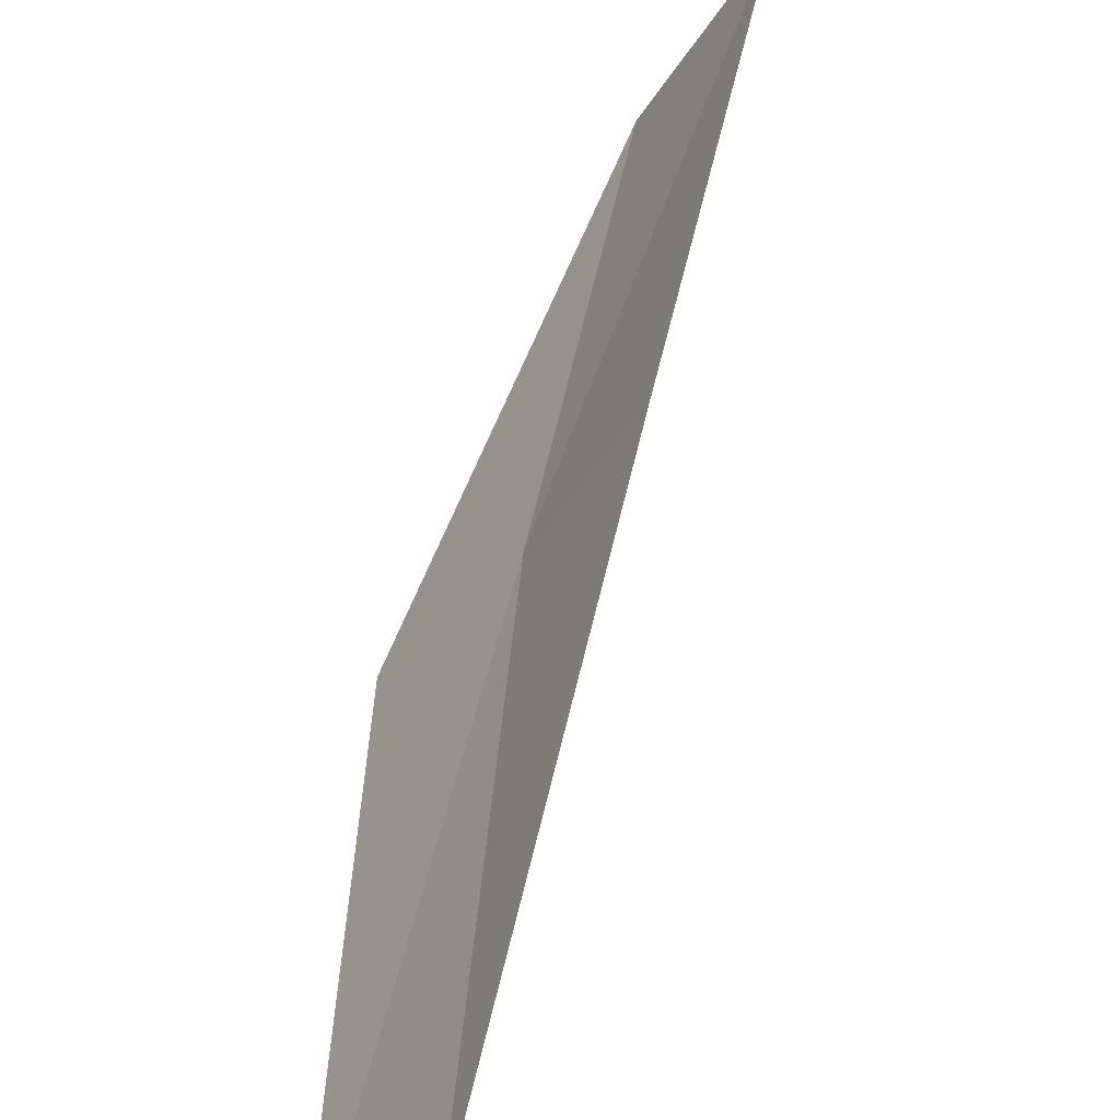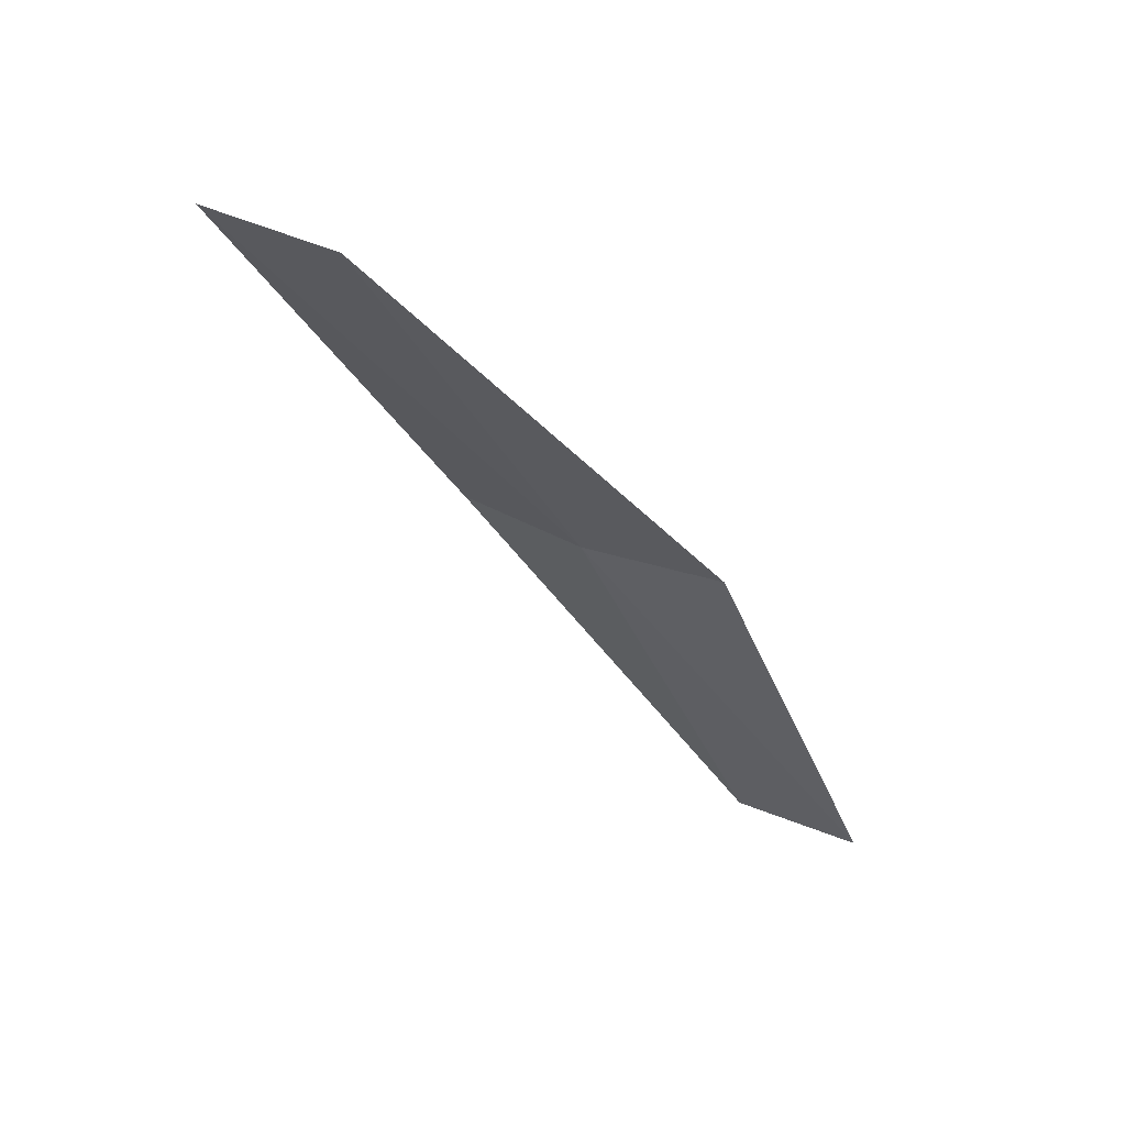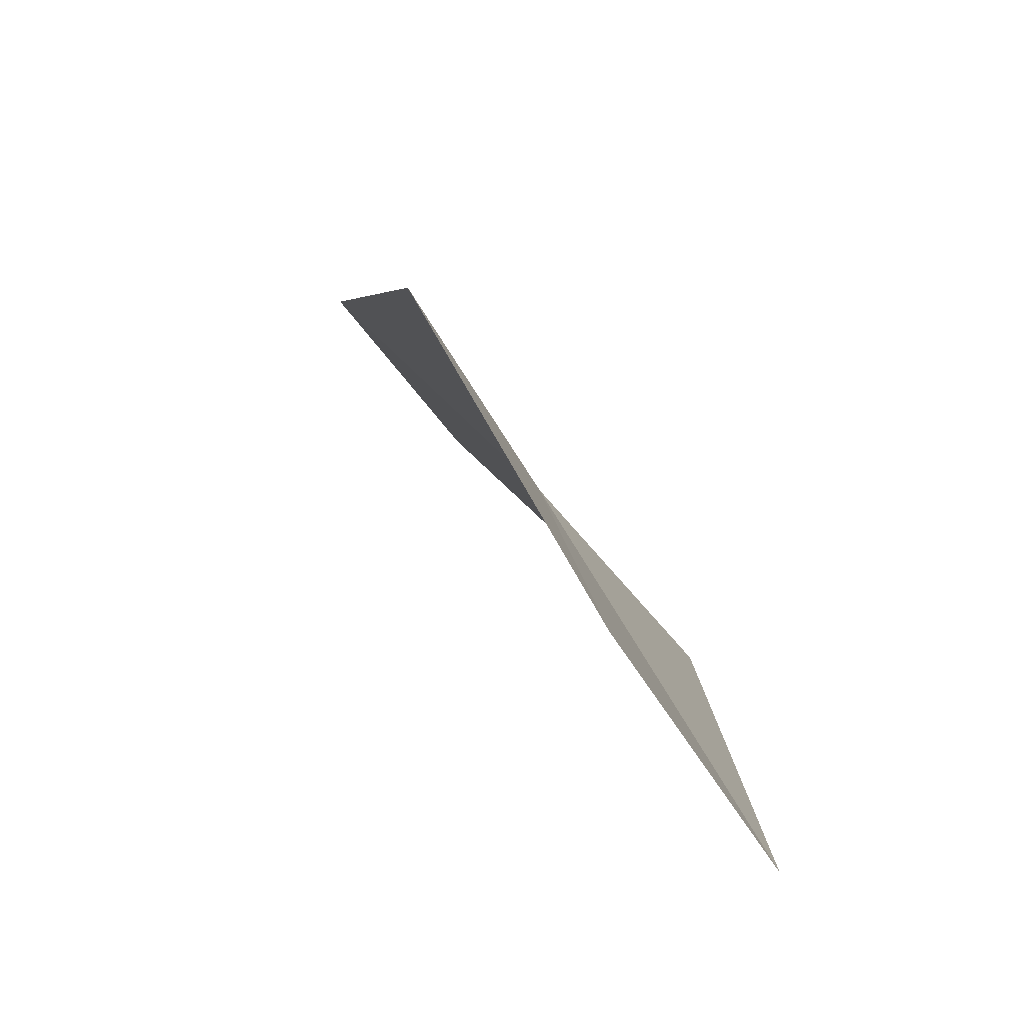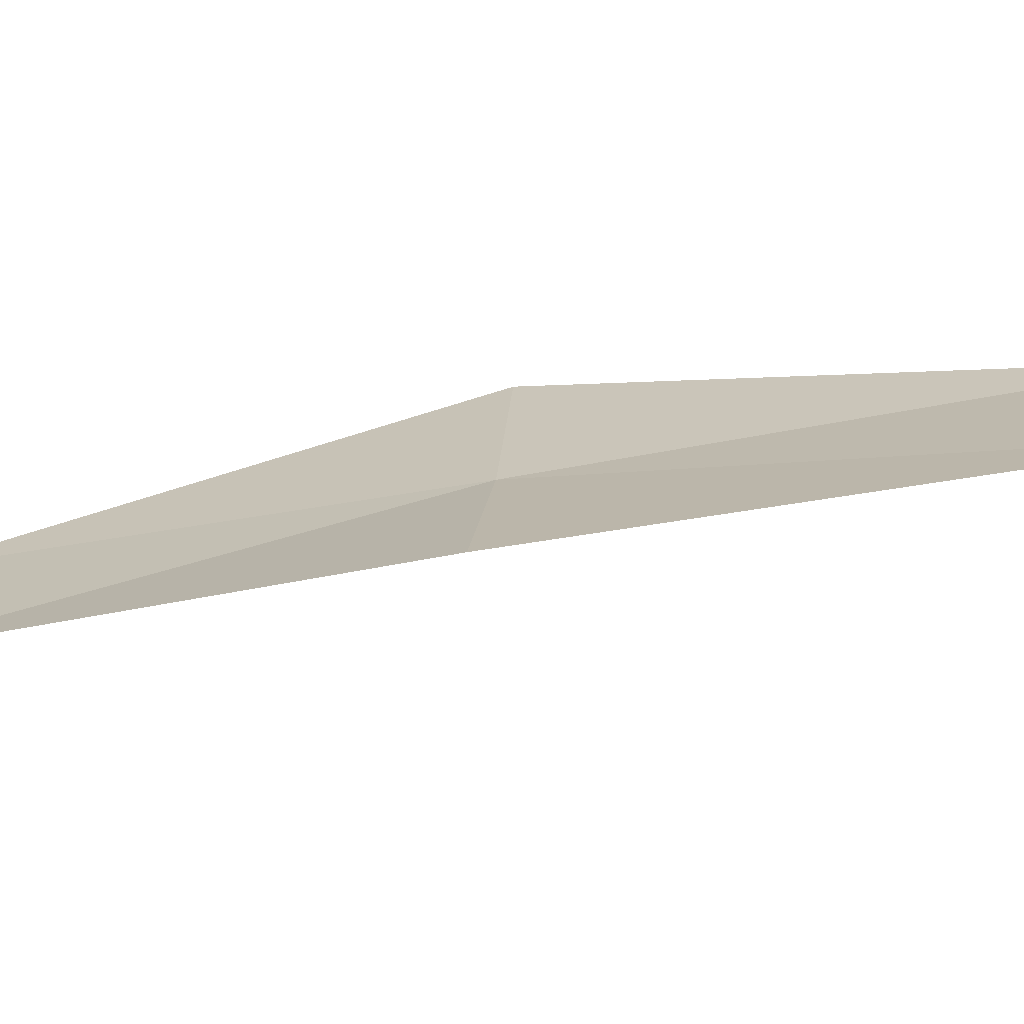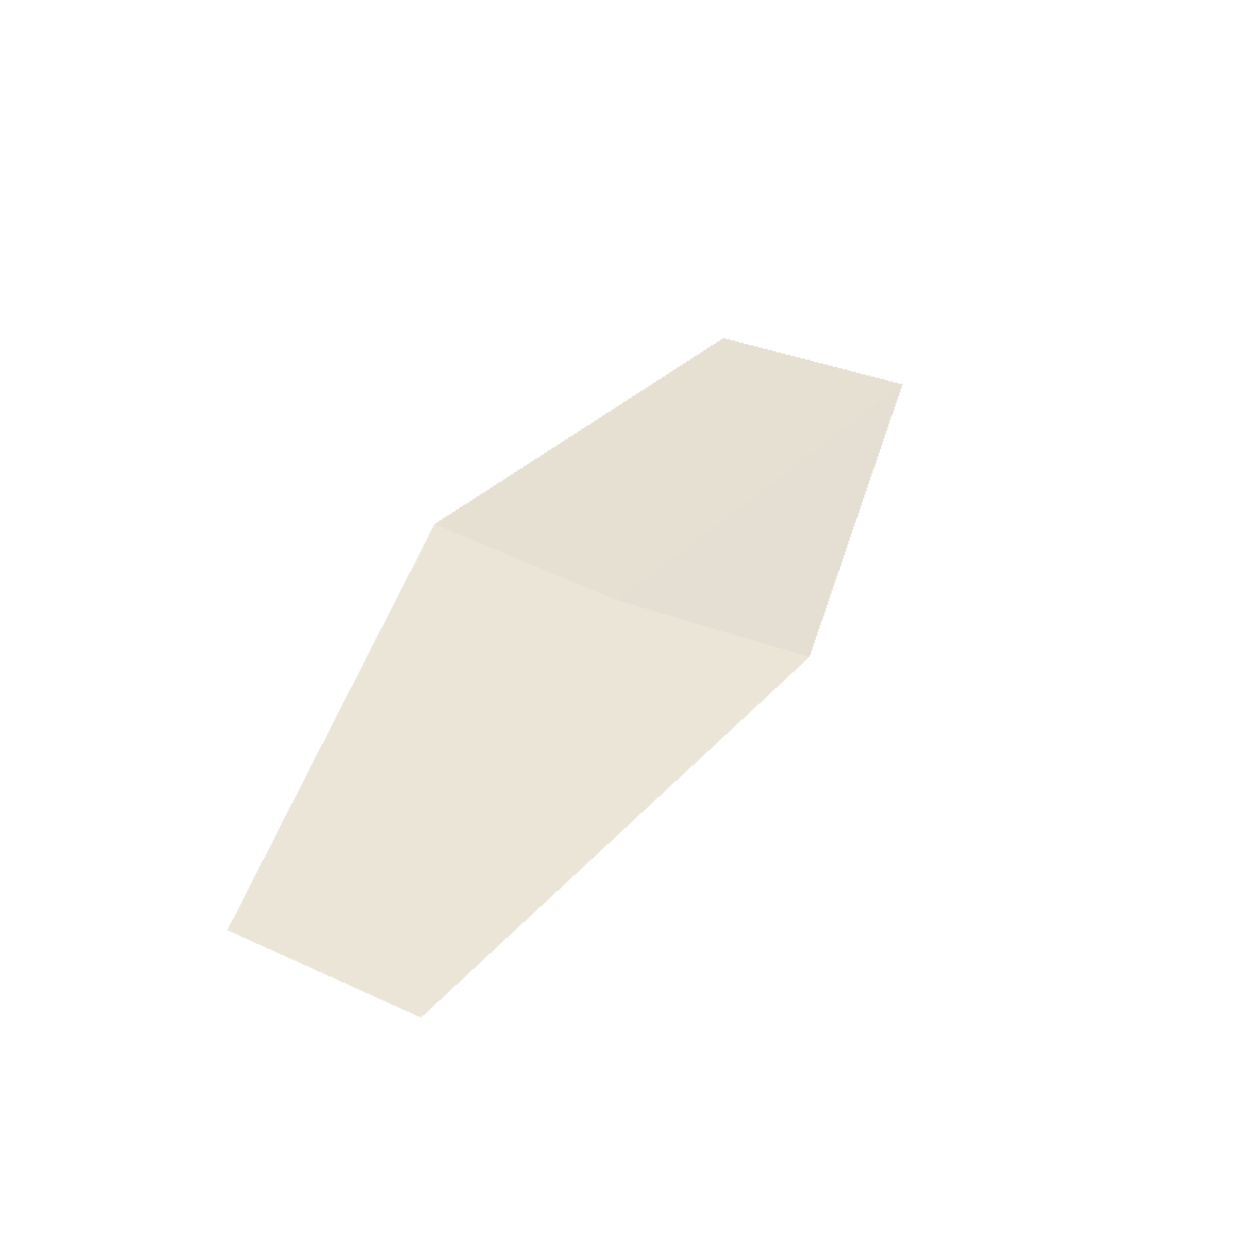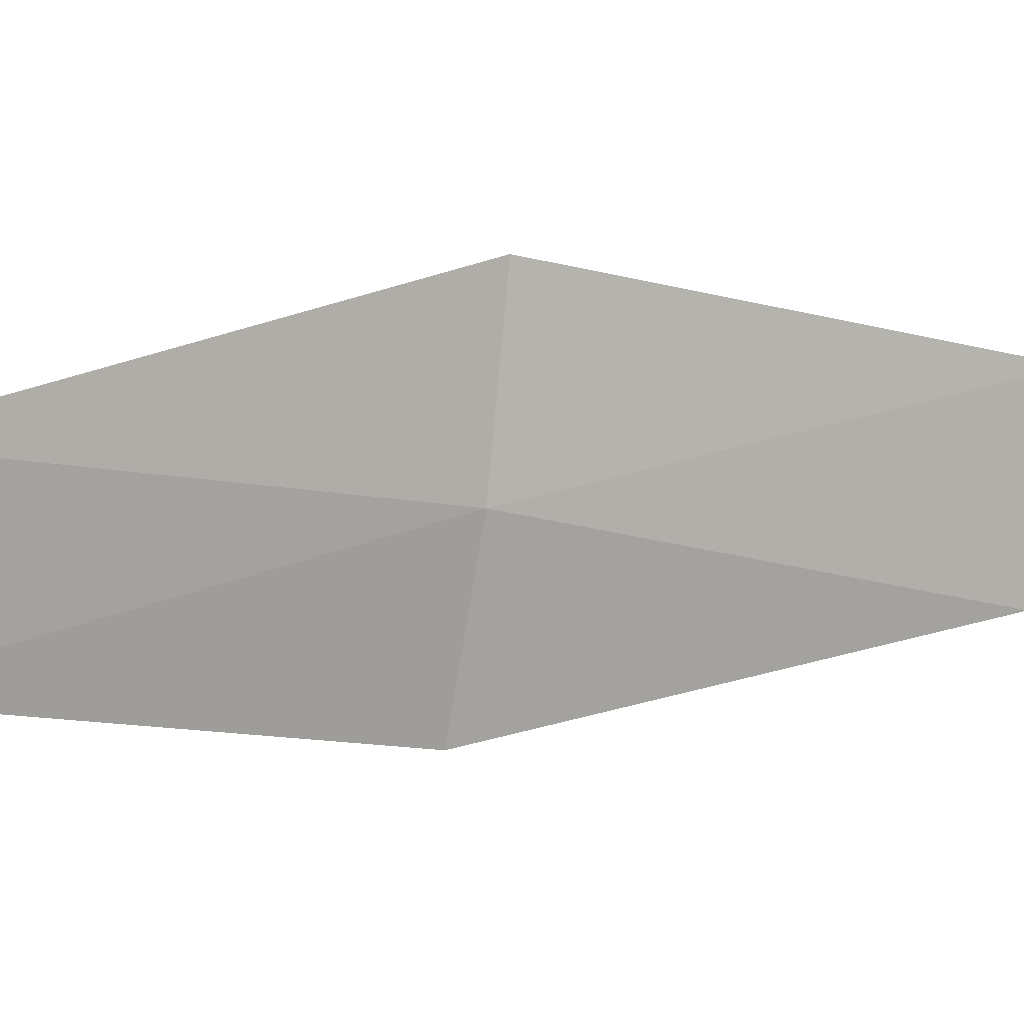
<metadata>
{"format":"obj","ext":"obj","renderer":"f3d","projection":"perspective","resolution":1024,"background":"white","views":[{"elev":37.7,"azim":-14.9,"up":"+Z"},{"elev":52.0,"azim":157.0,"up":"+Y"},{"elev":31.2,"azim":140.2,"up":"+Z"},{"elev":76.0,"azim":56.8,"up":"+Z"},{"elev":-33.7,"azim":-65.7,"up":"+Y"},{"elev":-25.1,"azim":34.7,"up":"+Z"}]}
</metadata>
<code>
v 4.38 -9.174 5.065
v 4.298 -9.308 4.99
v 4.351 -9.149 5.016
v 4.323 -9.332 5.036
v 4.403 -9.196 5.119
v 4.451 -9.017 5.076
v 4.478 -9.038 5.134
f 1 3 2
f 1 2 4
f 1 4 5
f 1 6 3
f 1 7 6
f 1 5 7

</code>
